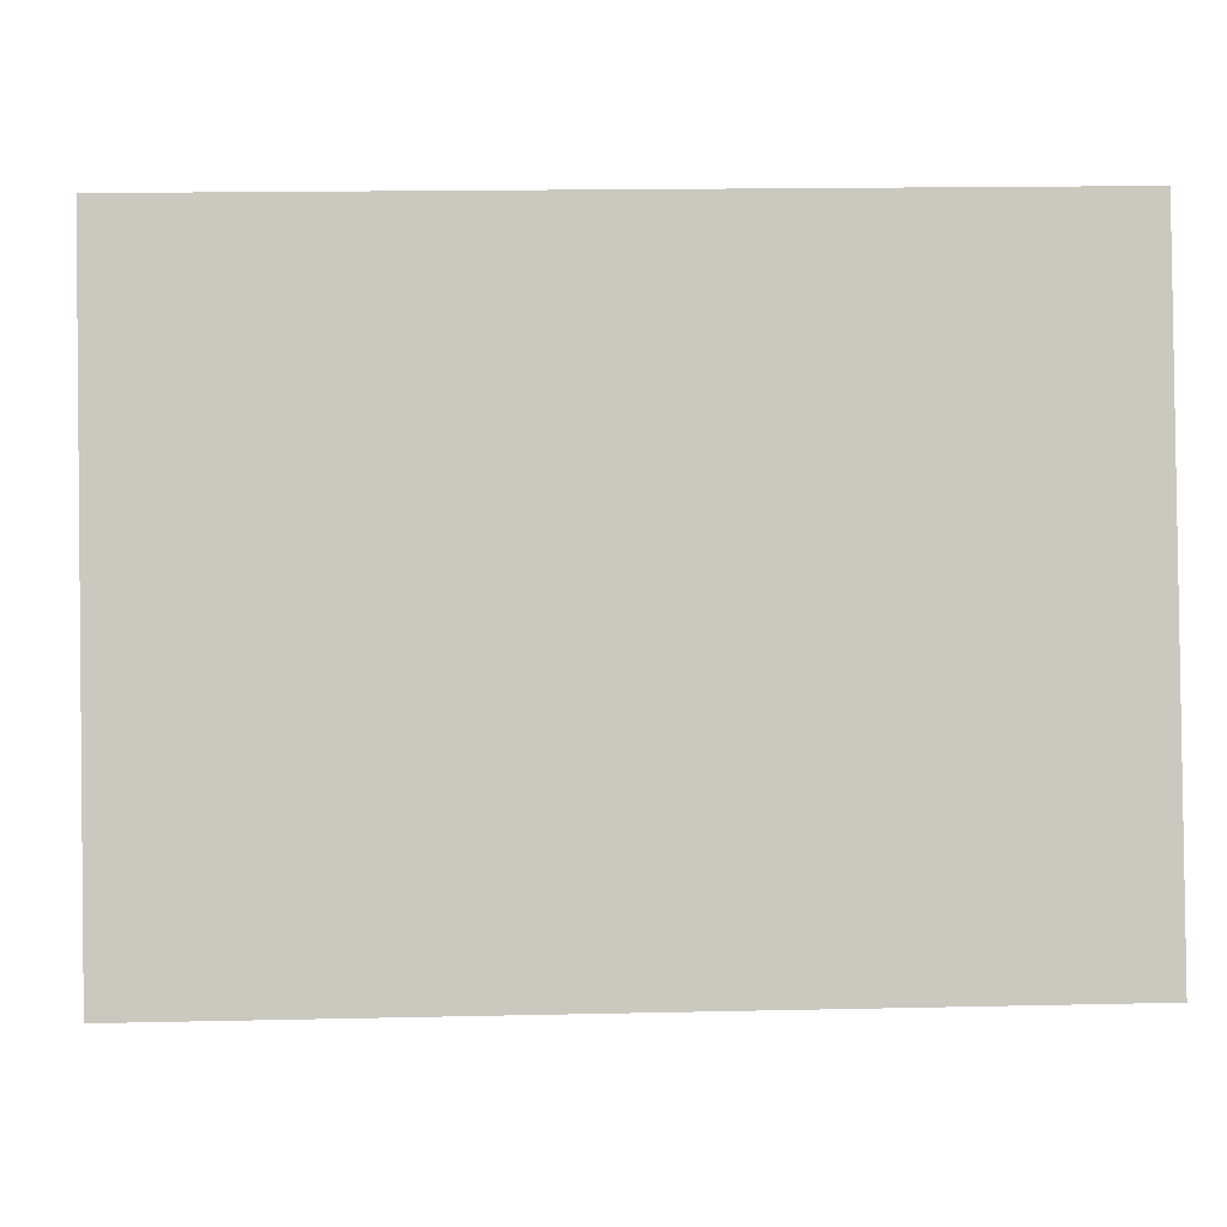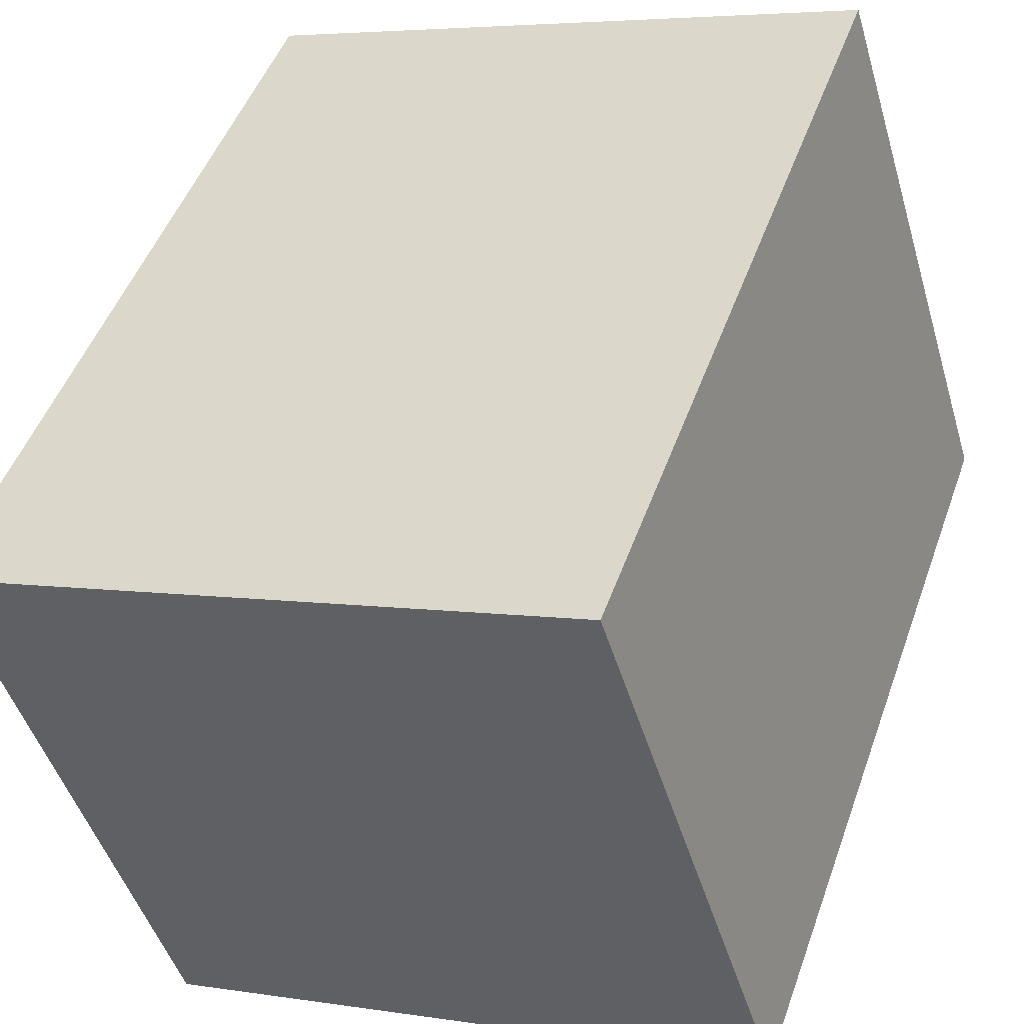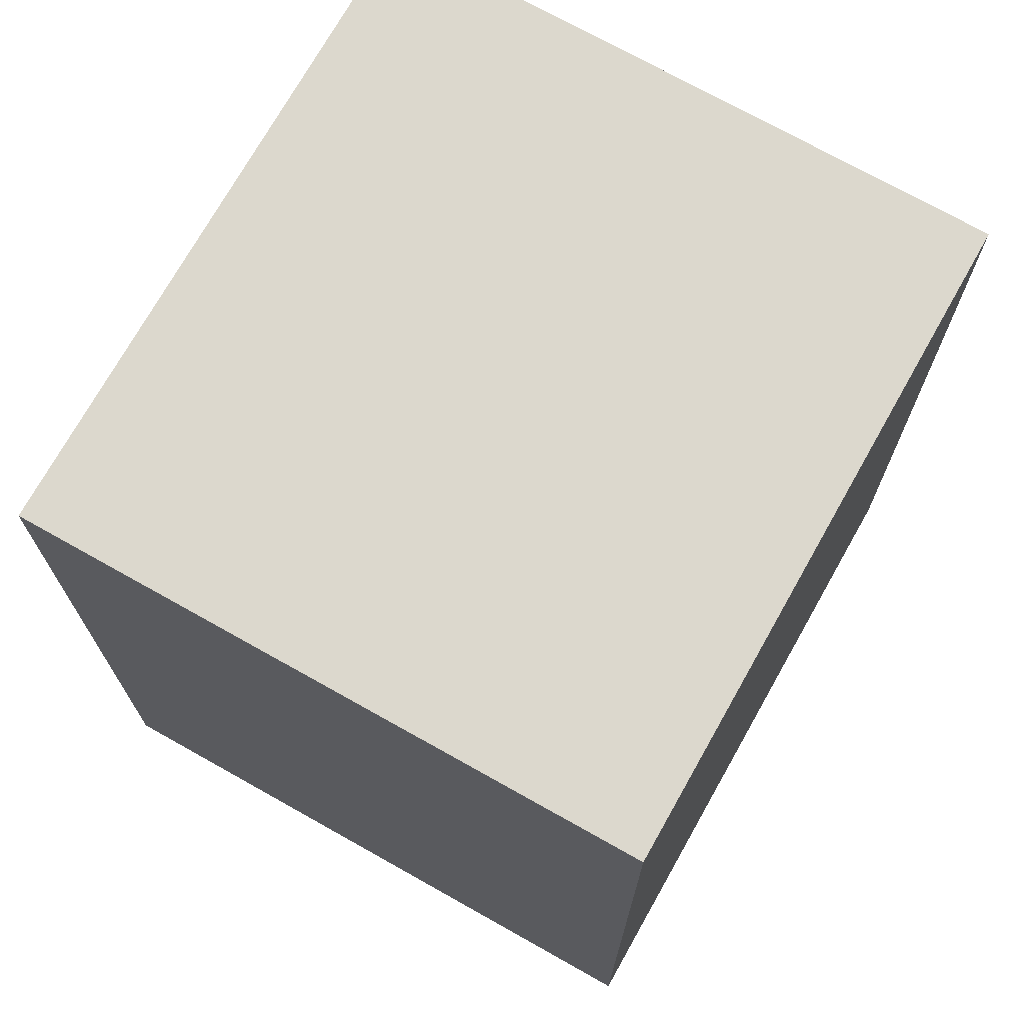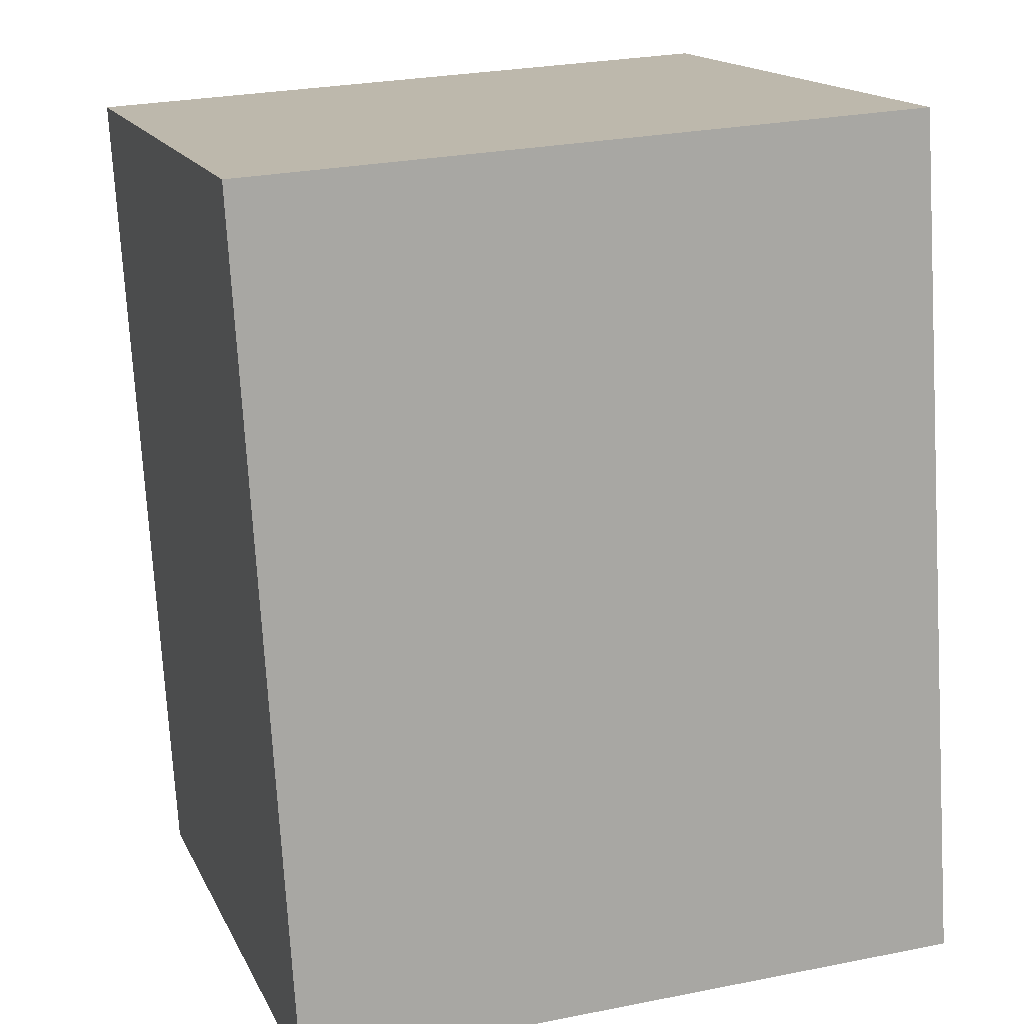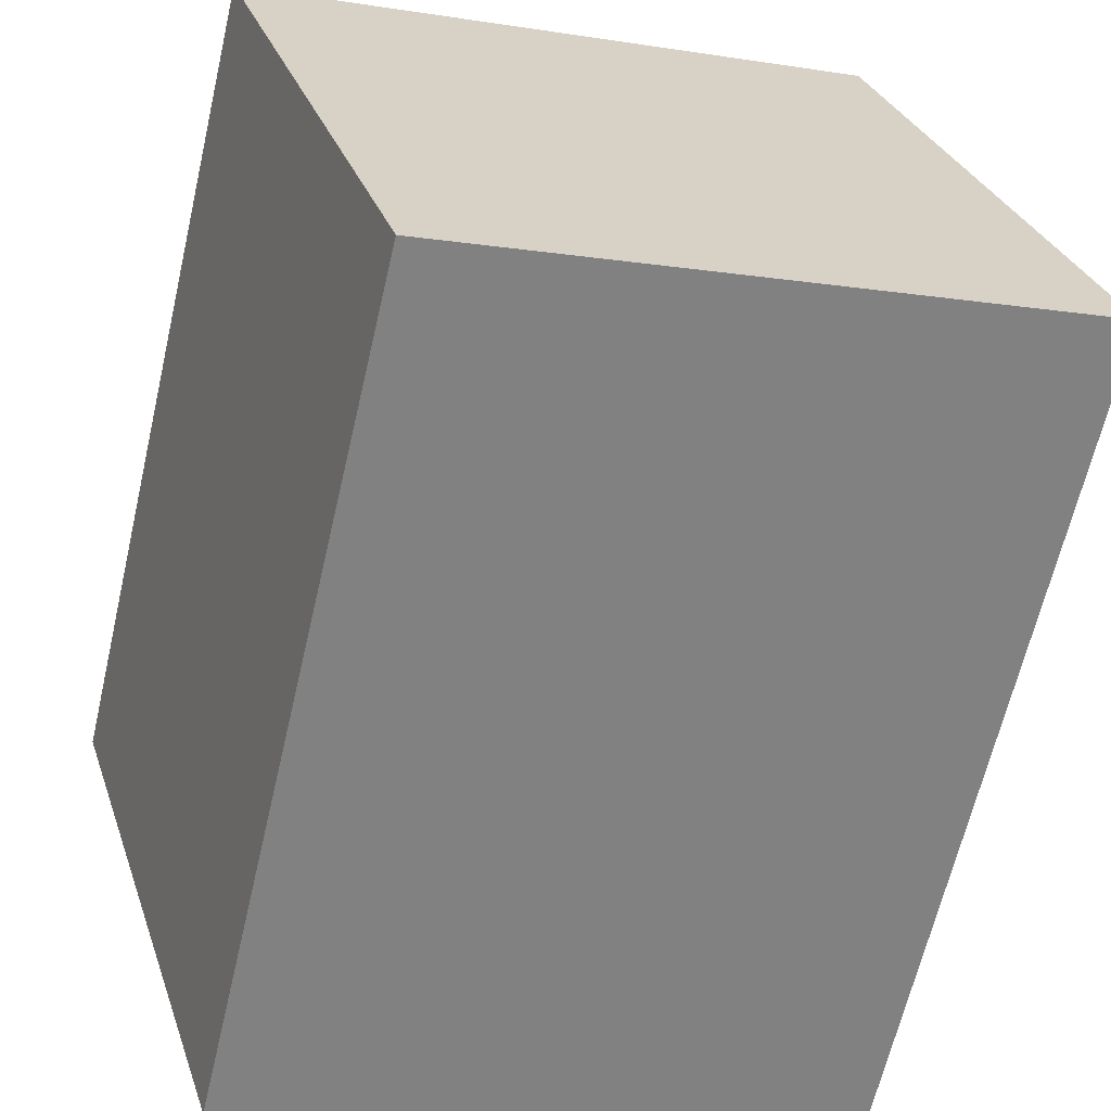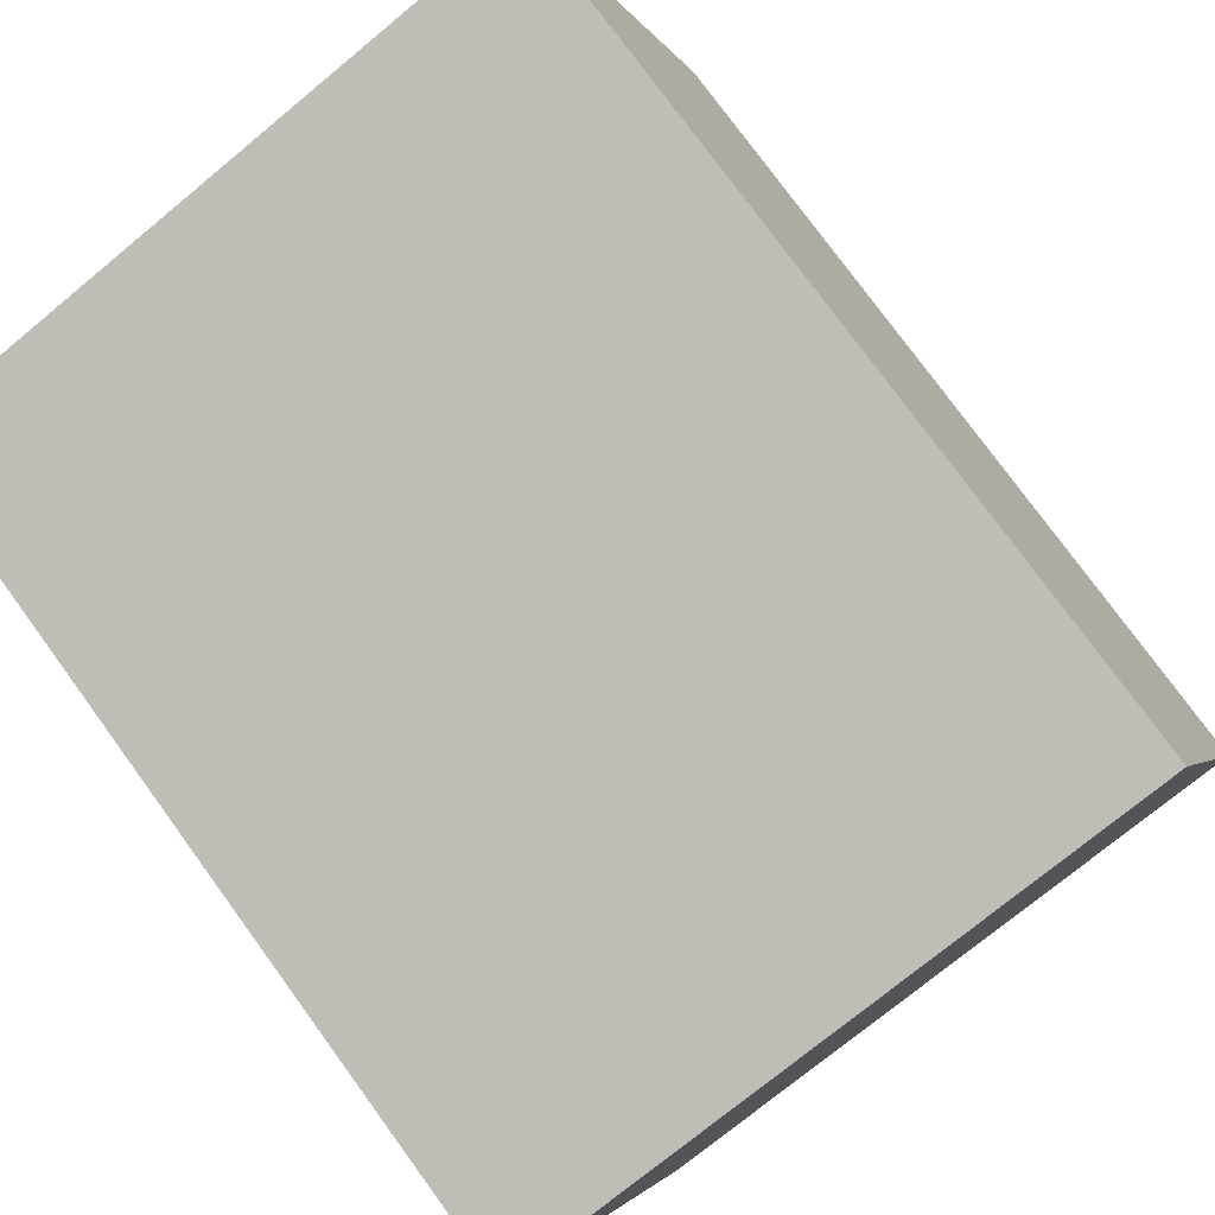
<metadata>
{"format":"obj","ext":"obj","renderer":"f3d","projection":"perspective","resolution":1024,"background":"white","views":[{"elev":15.5,"azim":87.2,"up":"+Z"},{"elev":48.5,"azim":19.3,"up":"+Z"},{"elev":72.6,"azim":-78.0,"up":"+Y"},{"elev":-74.4,"azim":3.4,"up":"+Z"},{"elev":-64.7,"azim":-13.1,"up":"+Z"},{"elev":77.6,"azim":-36.1,"up":"+Z"}]}
</metadata>
<code>
v  1.323 1.754 0.413
v  0.392 1.754 -1.254
v  0 1.754 1.074e-16
v  1.715 1.754 -0.841
v  0 0 0
v  1.323 -2.529e-17 0.413
v  1.715 5.15e-17 -0.841
v  0.392 7.679e-17 -1.254
g defaultobject
f 1 2 3
f 2 1 4
f 5 1 3
f 1 5 6
f 6 4 1
f 4 6 7
f 7 2 4
f 2 7 8
f 8 3 2
f 3 8 5
f 8 6 5
f 6 8 7

</code>
